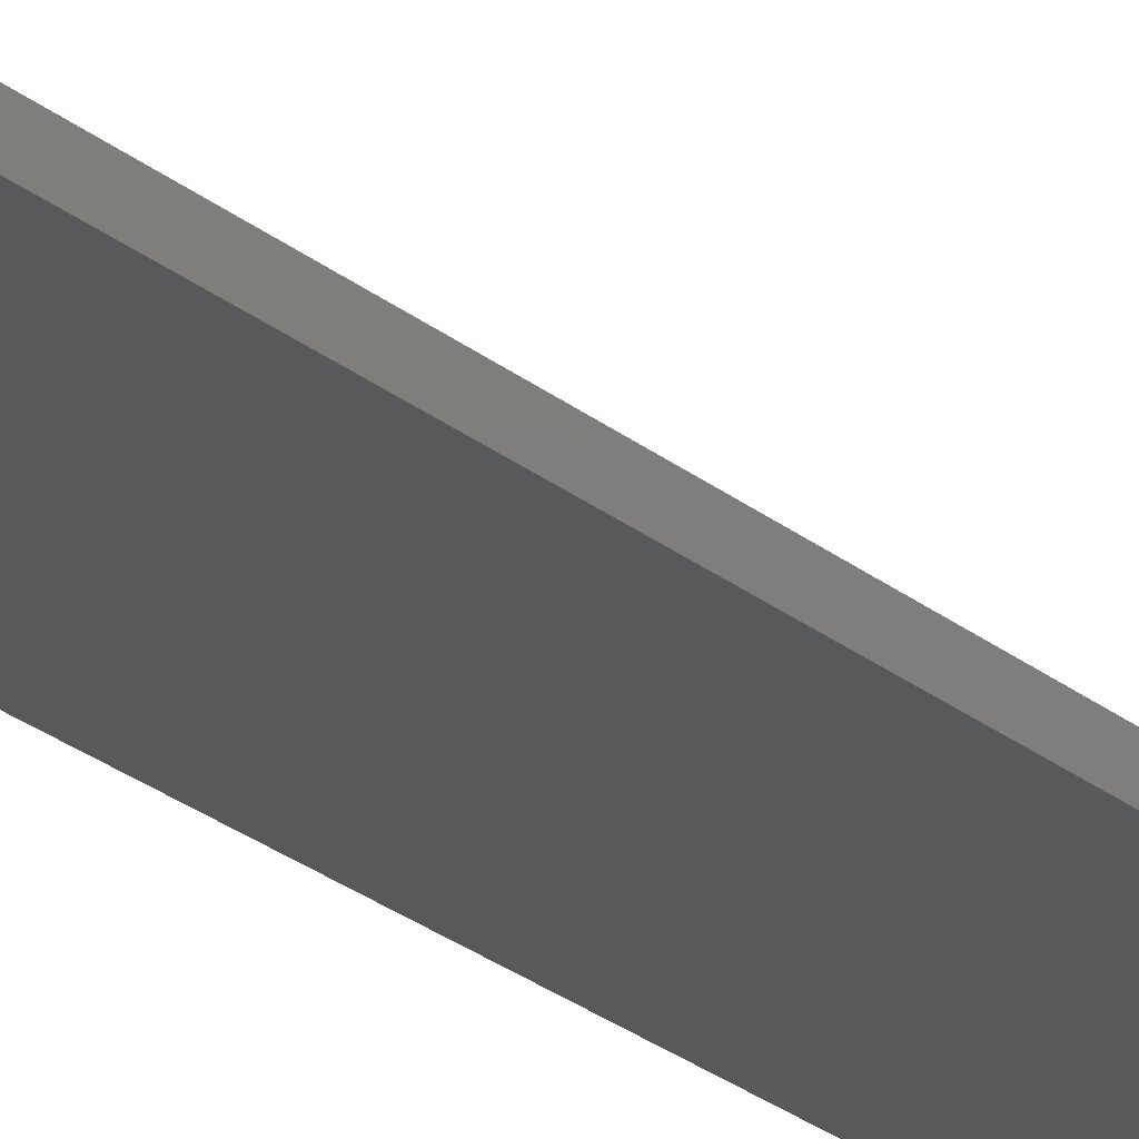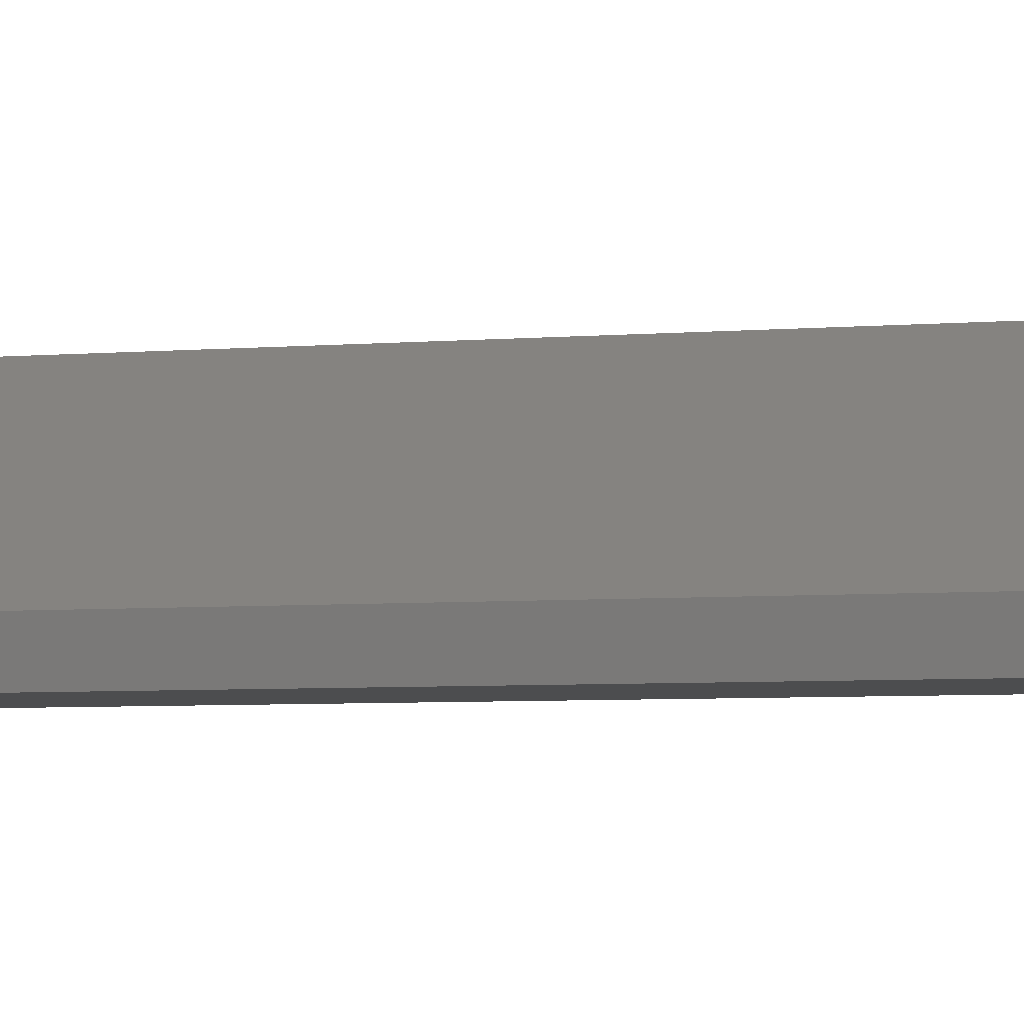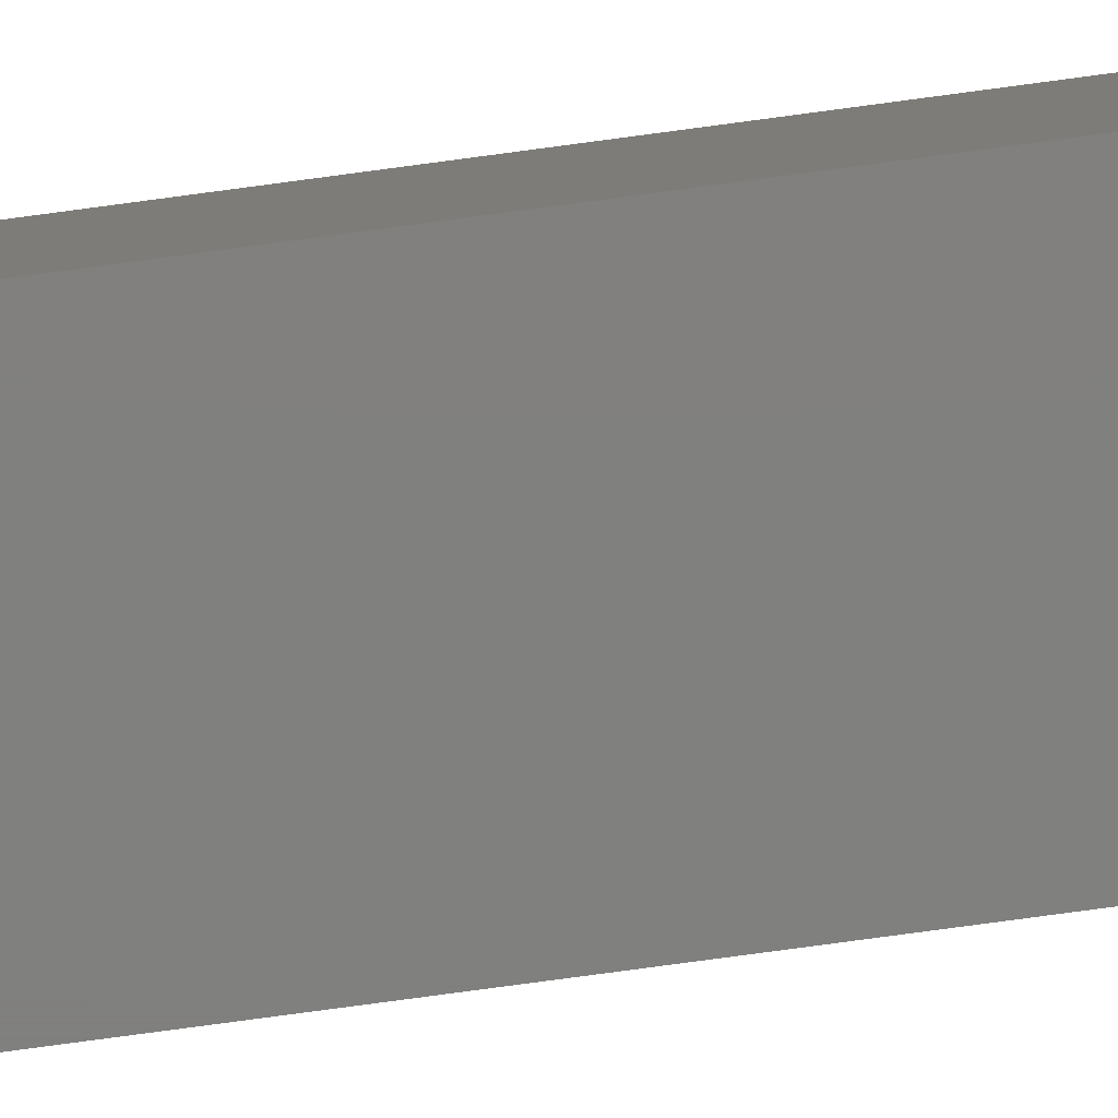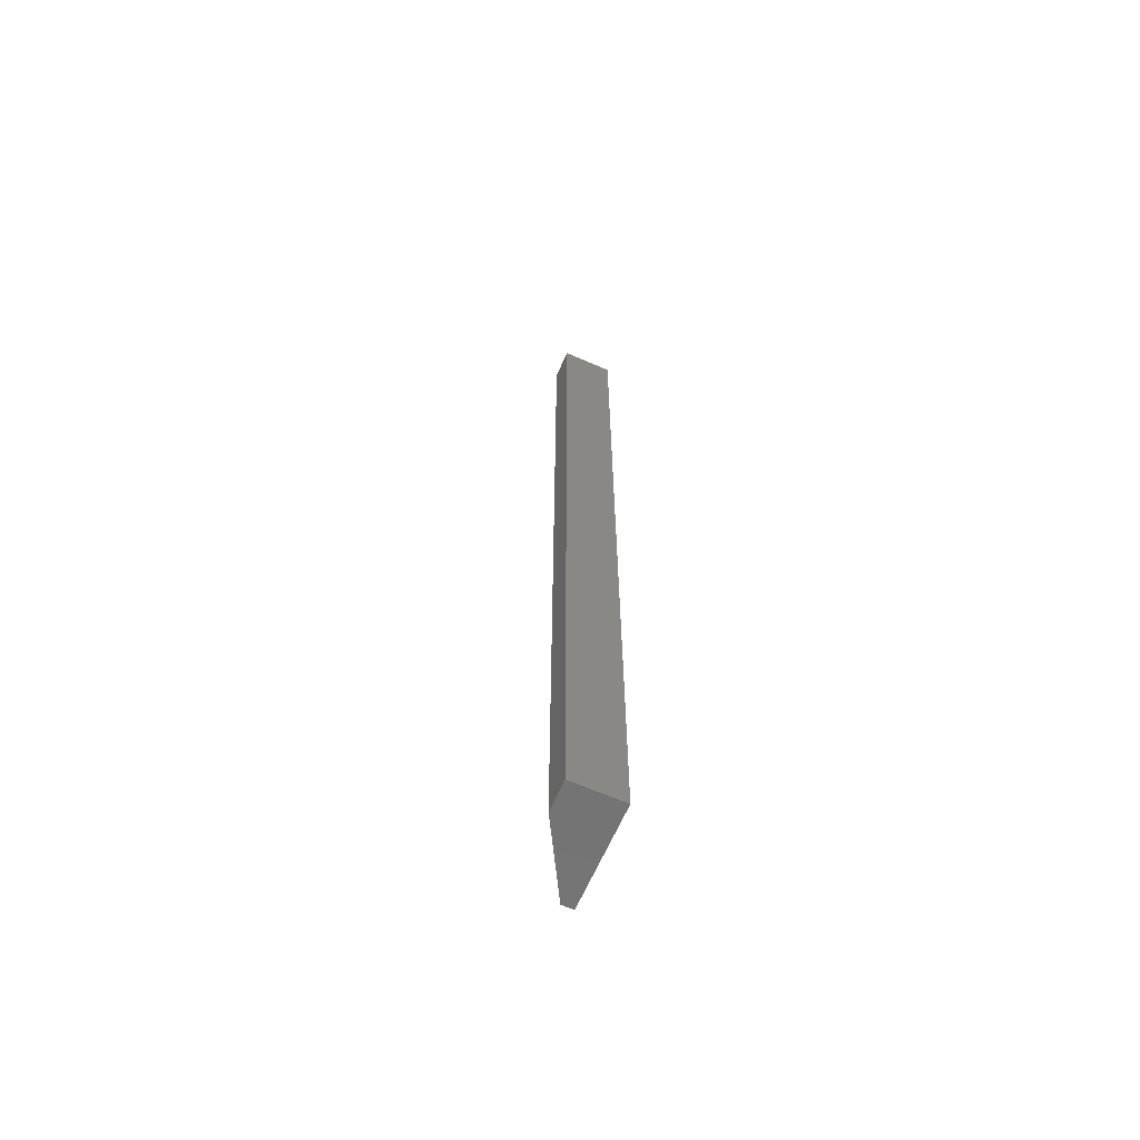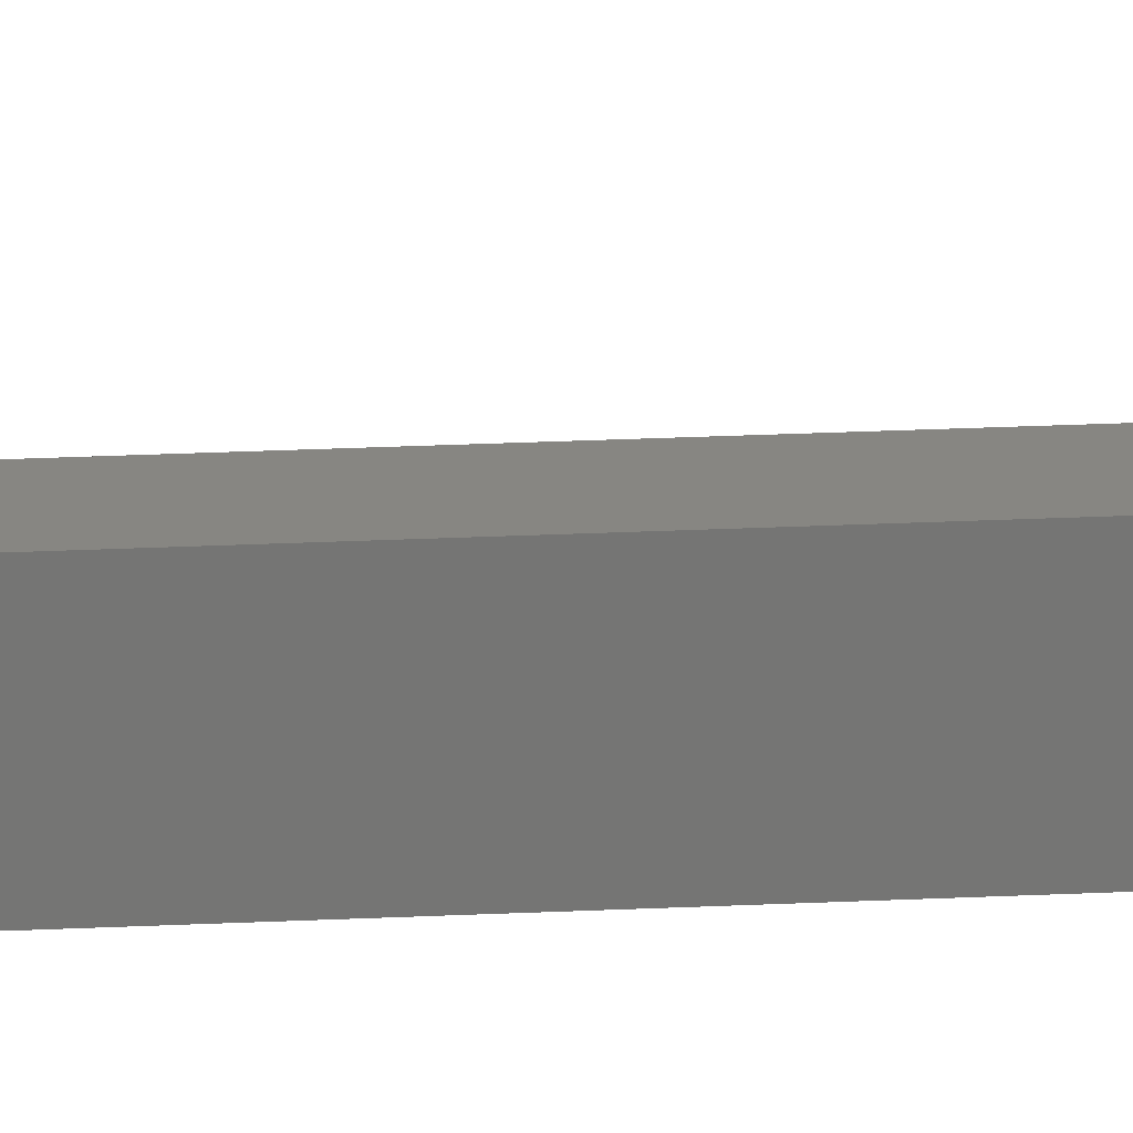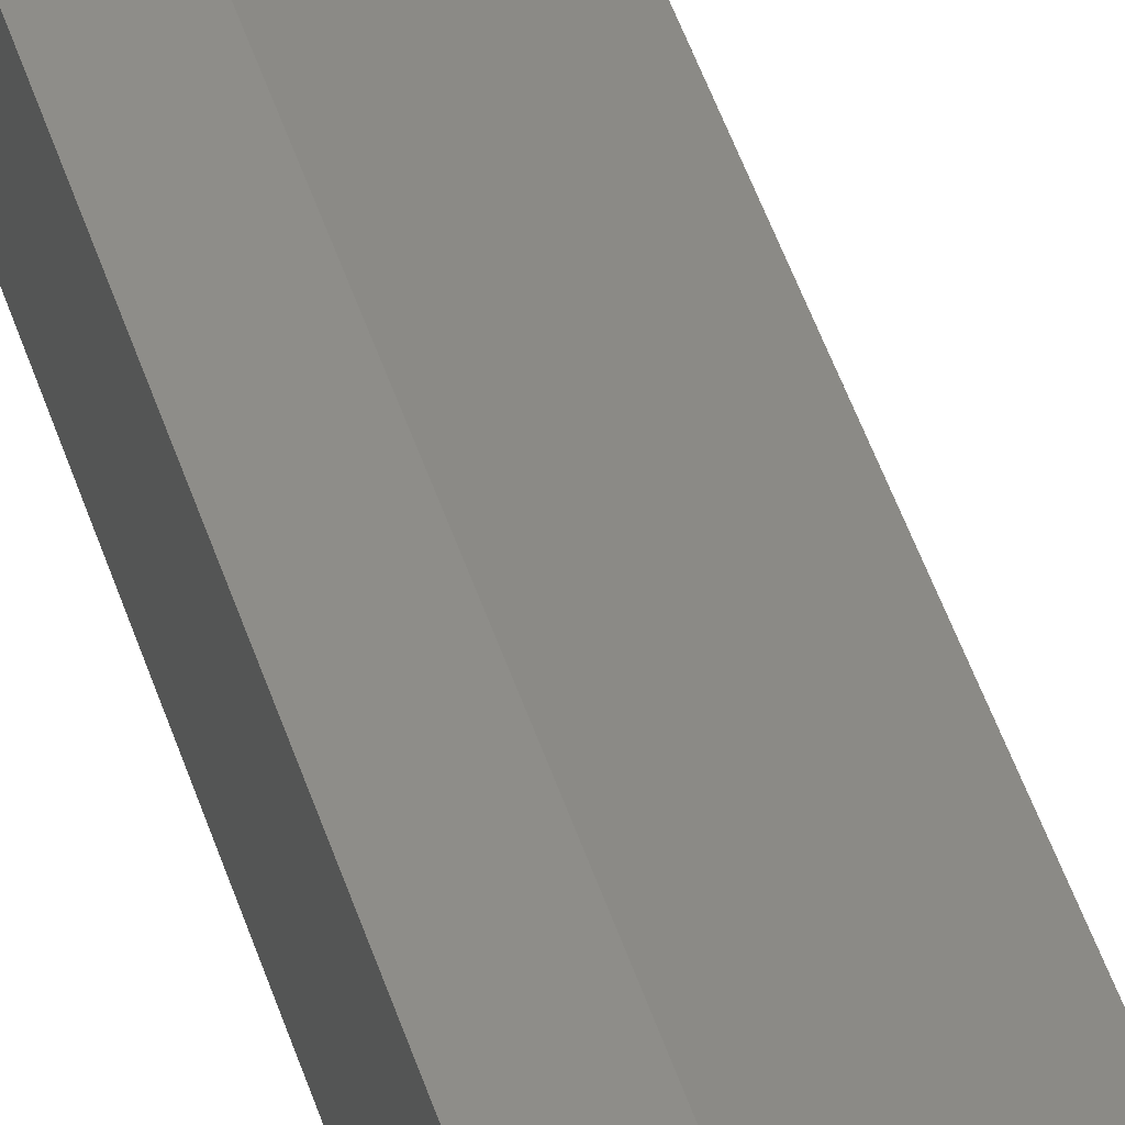
<metadata>
{"format":"stl","ext":"stl","renderer":"f3d","projection":"perspective","resolution":1024,"background":"white","views":[{"elev":-21.9,"azim":34.1,"up":"+Y"},{"elev":-1.8,"azim":128.3,"up":"+Y"},{"elev":-79.9,"azim":-82.4,"up":"+Y"},{"elev":-65.2,"azim":-113.7,"up":"+Z"},{"elev":23.1,"azim":-94.8,"up":"+Y"},{"elev":40.0,"azim":-15.2,"up":"+Y"}]}
</metadata>
<code>
# stl→obj: 10 verts, 16 faces
v 0.02344 0.001234 0.75
v 0 0.001234 0.75
v 0.07812 -0.03002 0.75
v 0 -0.03906 0.75
v 0.07812 -0.03906 0.75
v 0.07812 -0.03906 0
v 0 -0.03906 0
v 0.07812 -0.03002 0
v 0 0.001234 0
v 0.02344 0.001234 0
f 1 2 3
f 3 2 4
f 3 4 5
f 6 7 8
f 8 7 9
f 8 9 10
f 10 9 1
f 1 9 2
f 6 8 5
f 5 8 3
f 3 8 1
f 1 8 10
f 9 7 2
f 2 7 4
f 7 6 4
f 4 6 5

</code>
